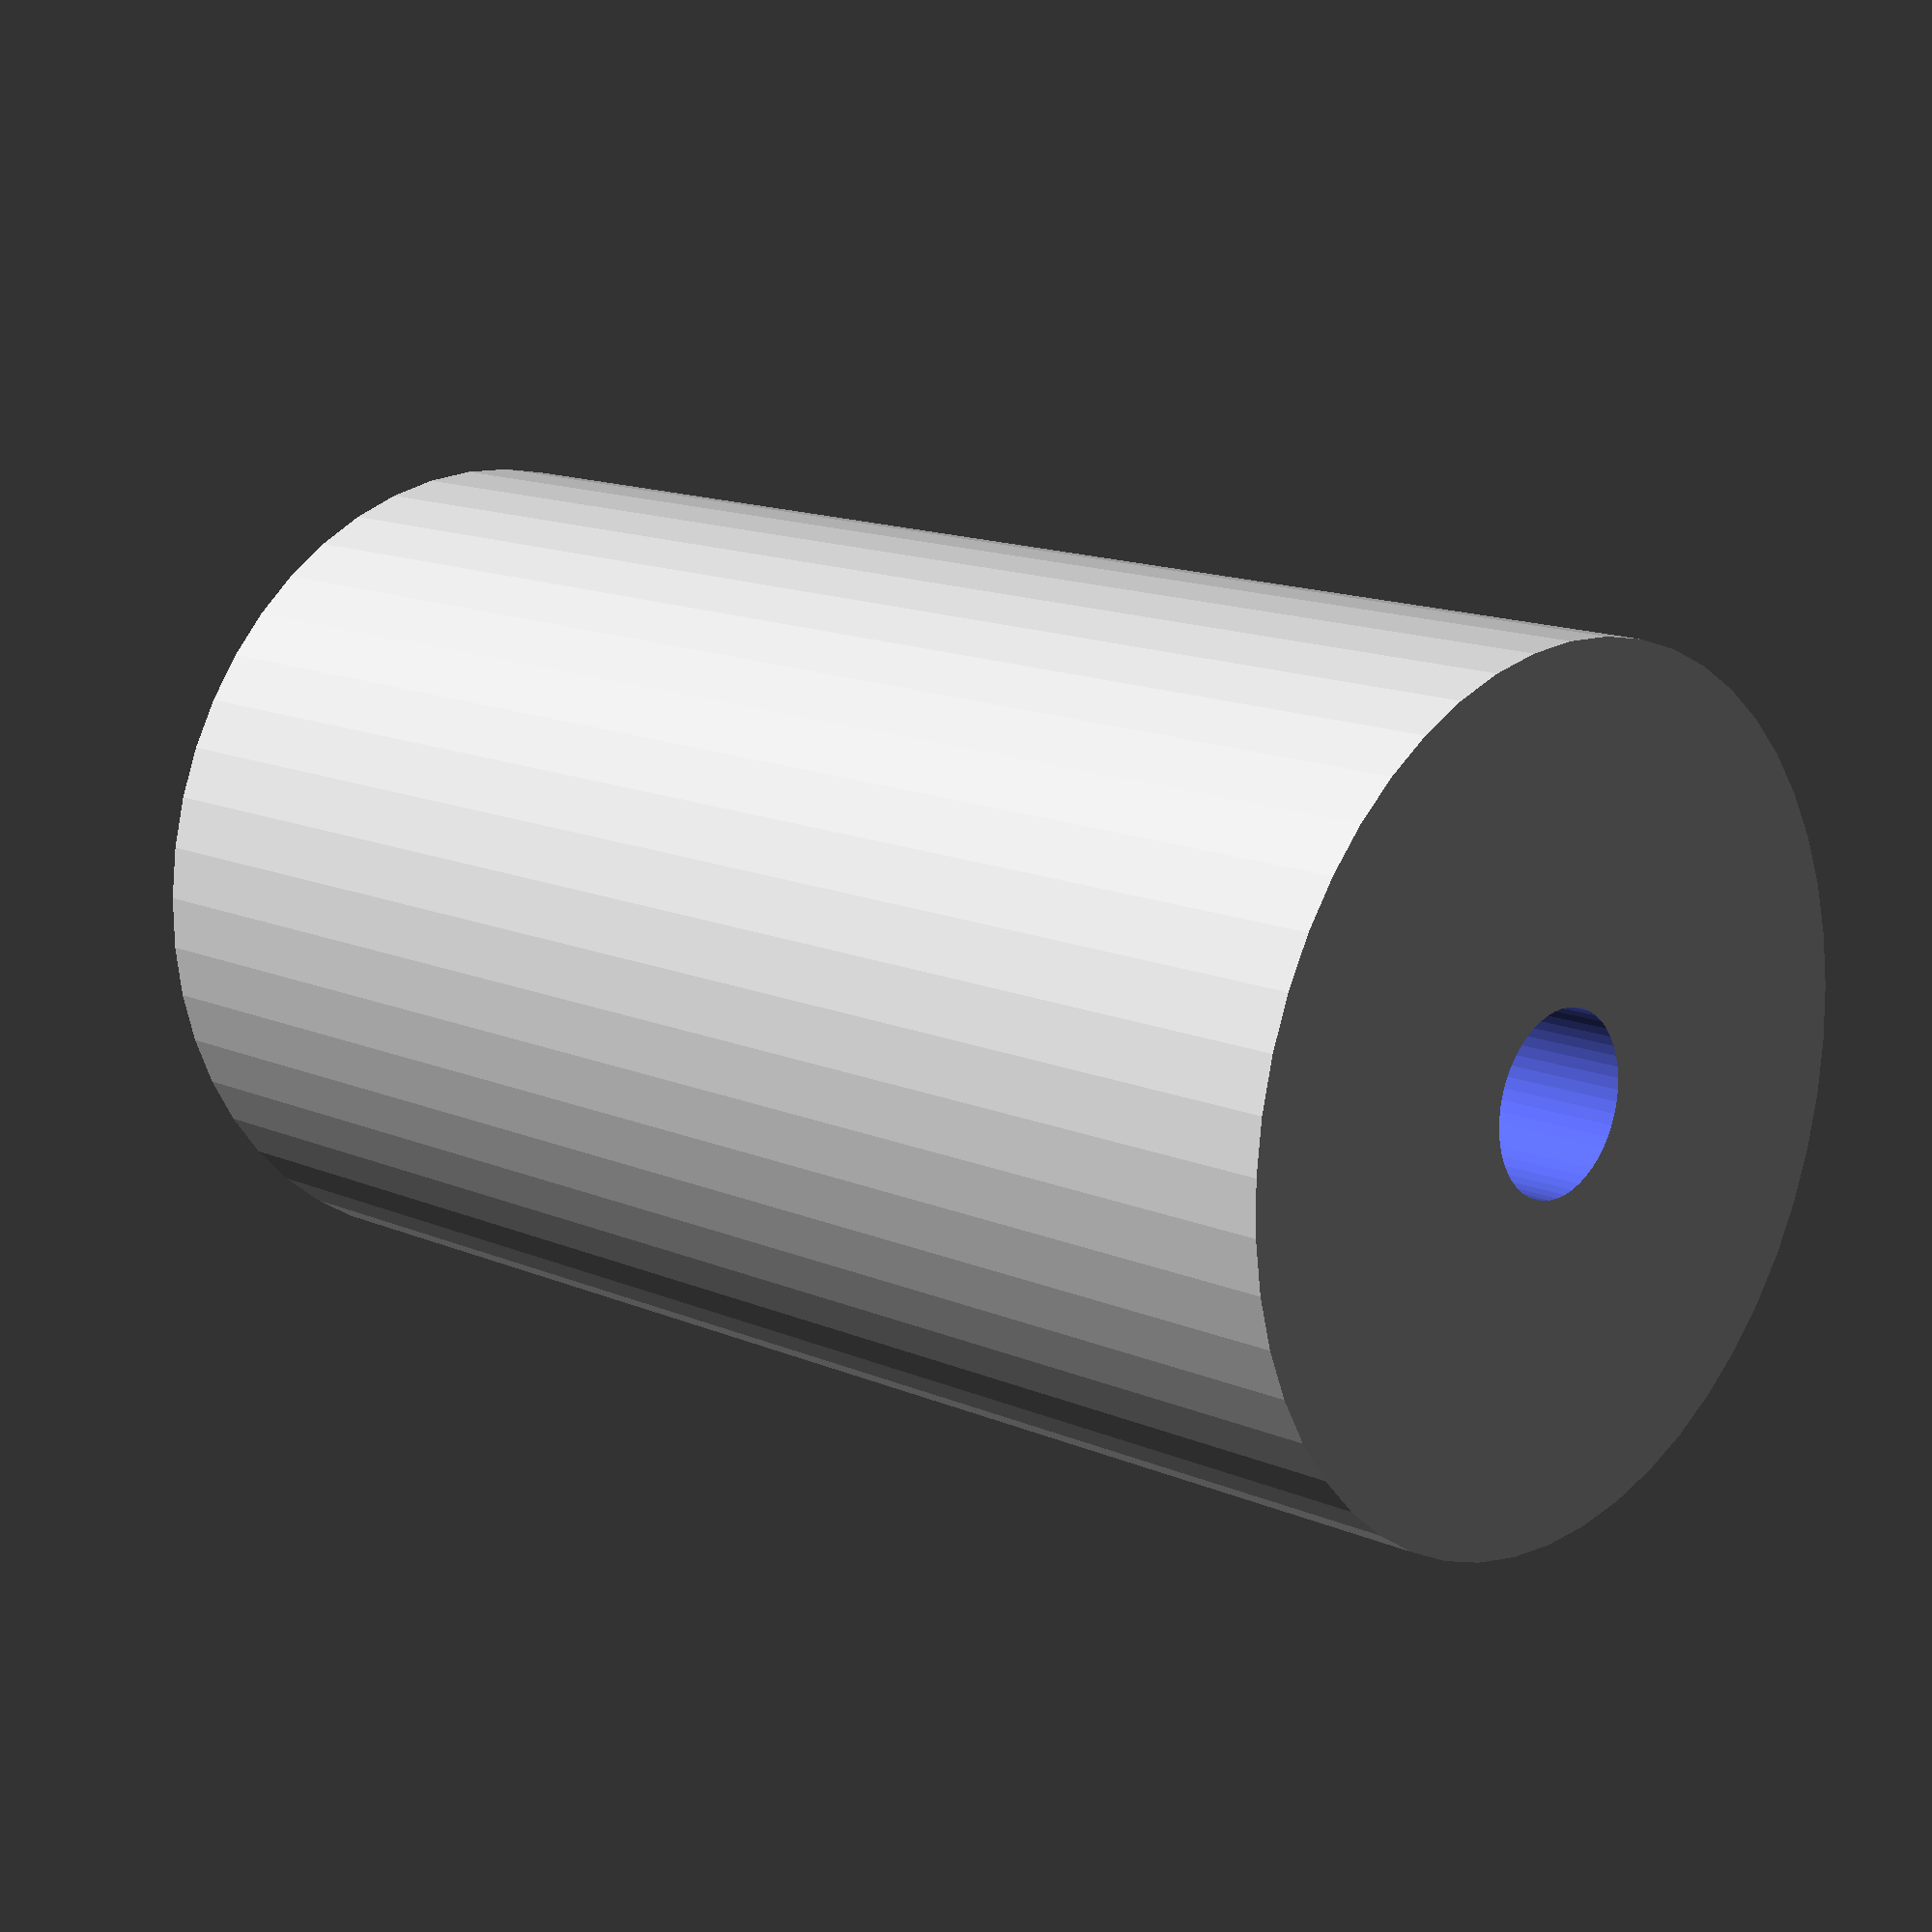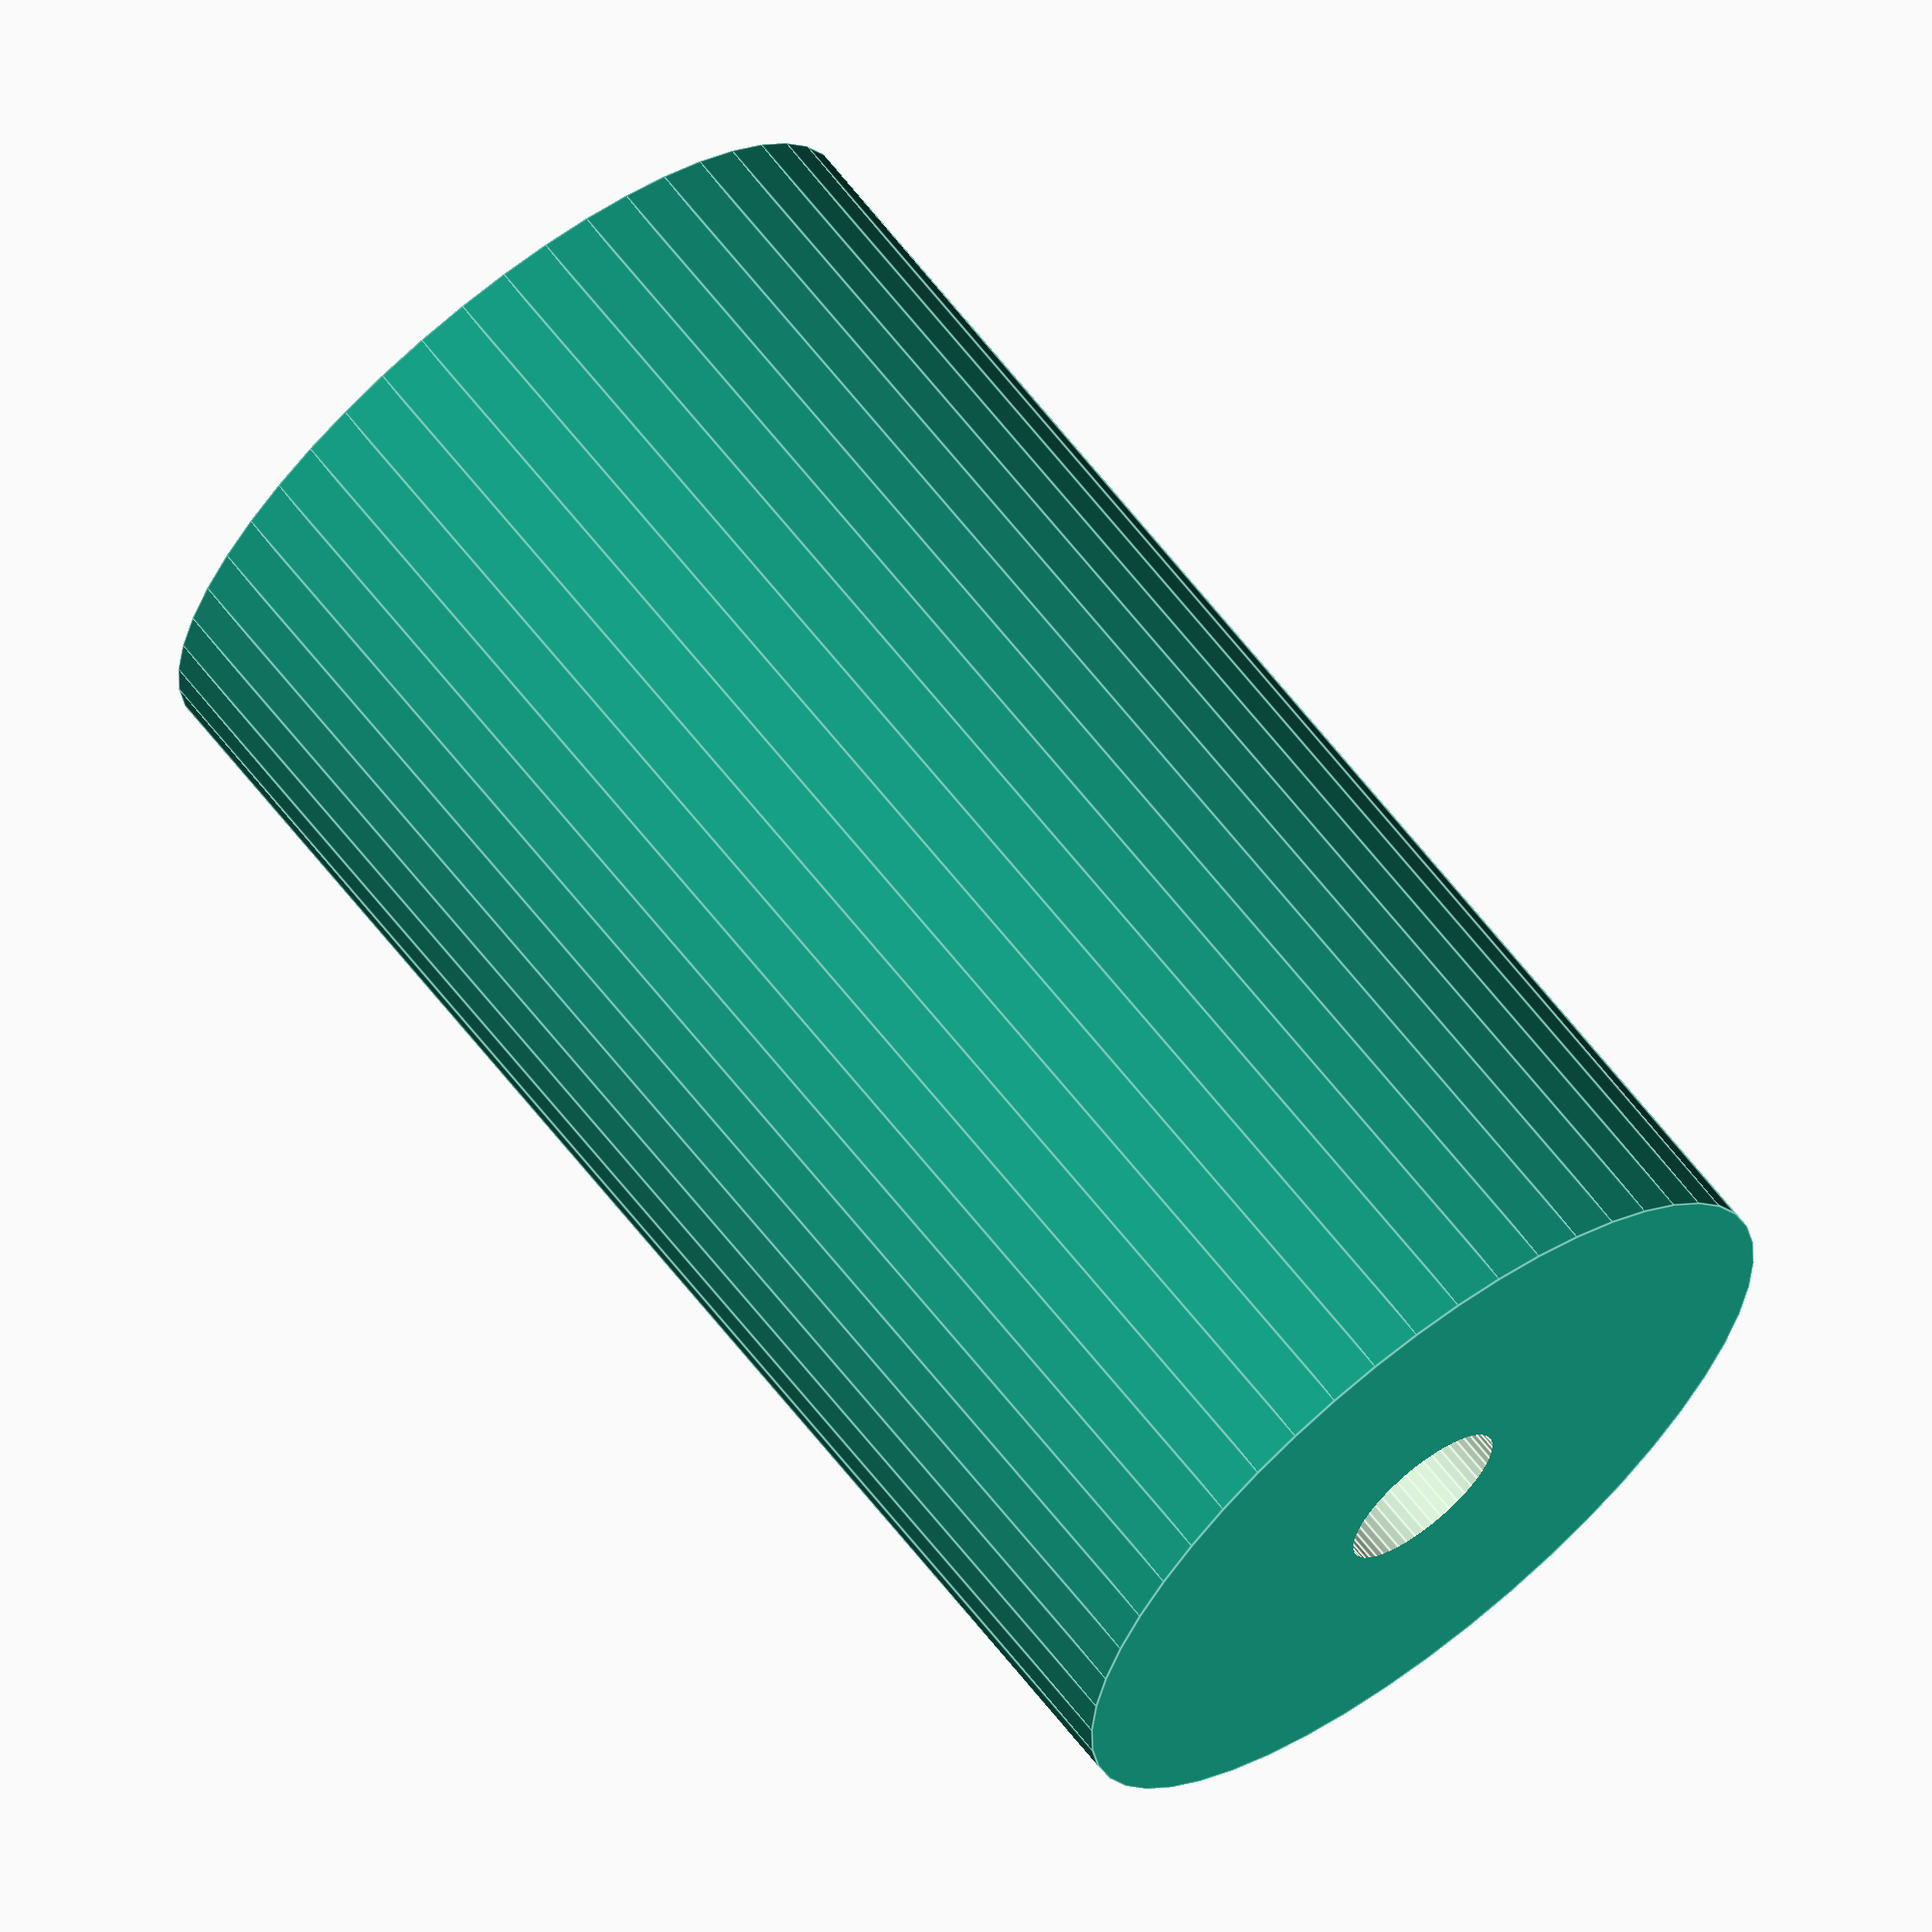
<openscad>
$fn = 50;


difference() {
	union() {
		translate(v = [0, 0, -43.5000000000]) {
			cylinder(h = 87, r = 25.0000000000);
		}
	}
	union() {
		translate(v = [0, 0, -100.0000000000]) {
			cylinder(h = 200, r = 5.2500000000);
		}
	}
}
</openscad>
<views>
elev=345.8 azim=18.6 roll=133.5 proj=p view=wireframe
elev=293.1 azim=91.0 roll=141.6 proj=o view=edges
</views>
